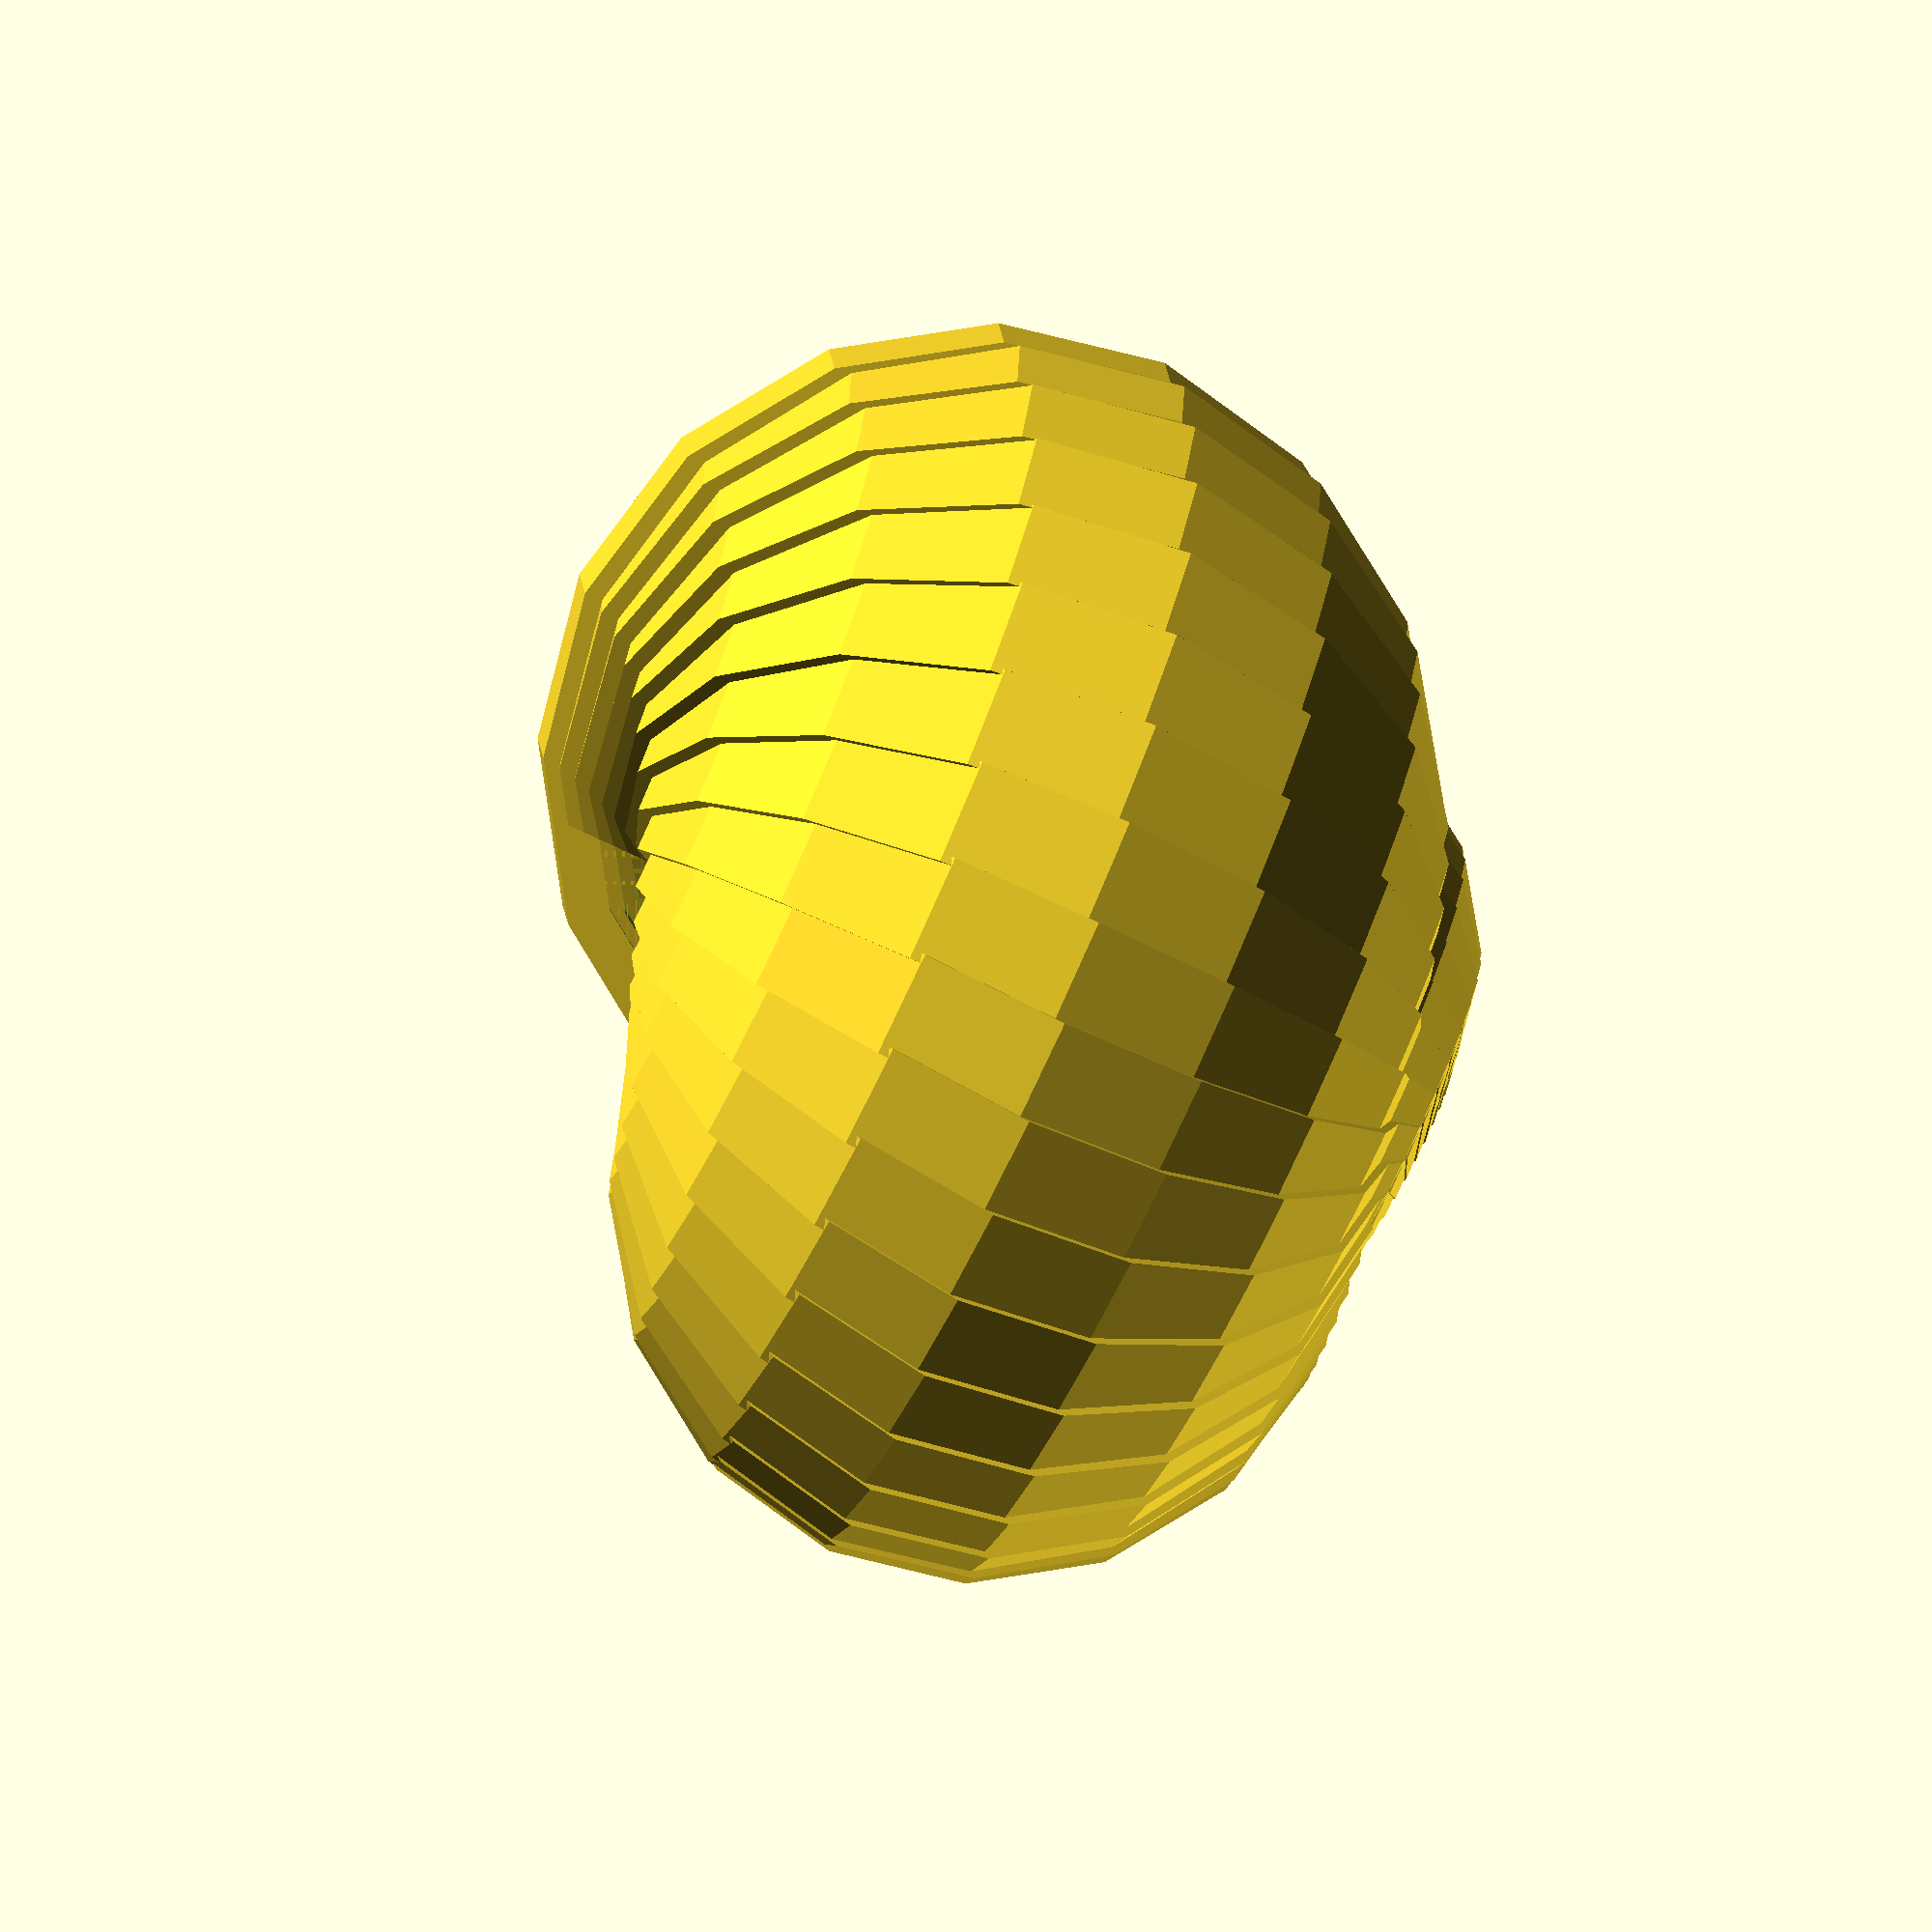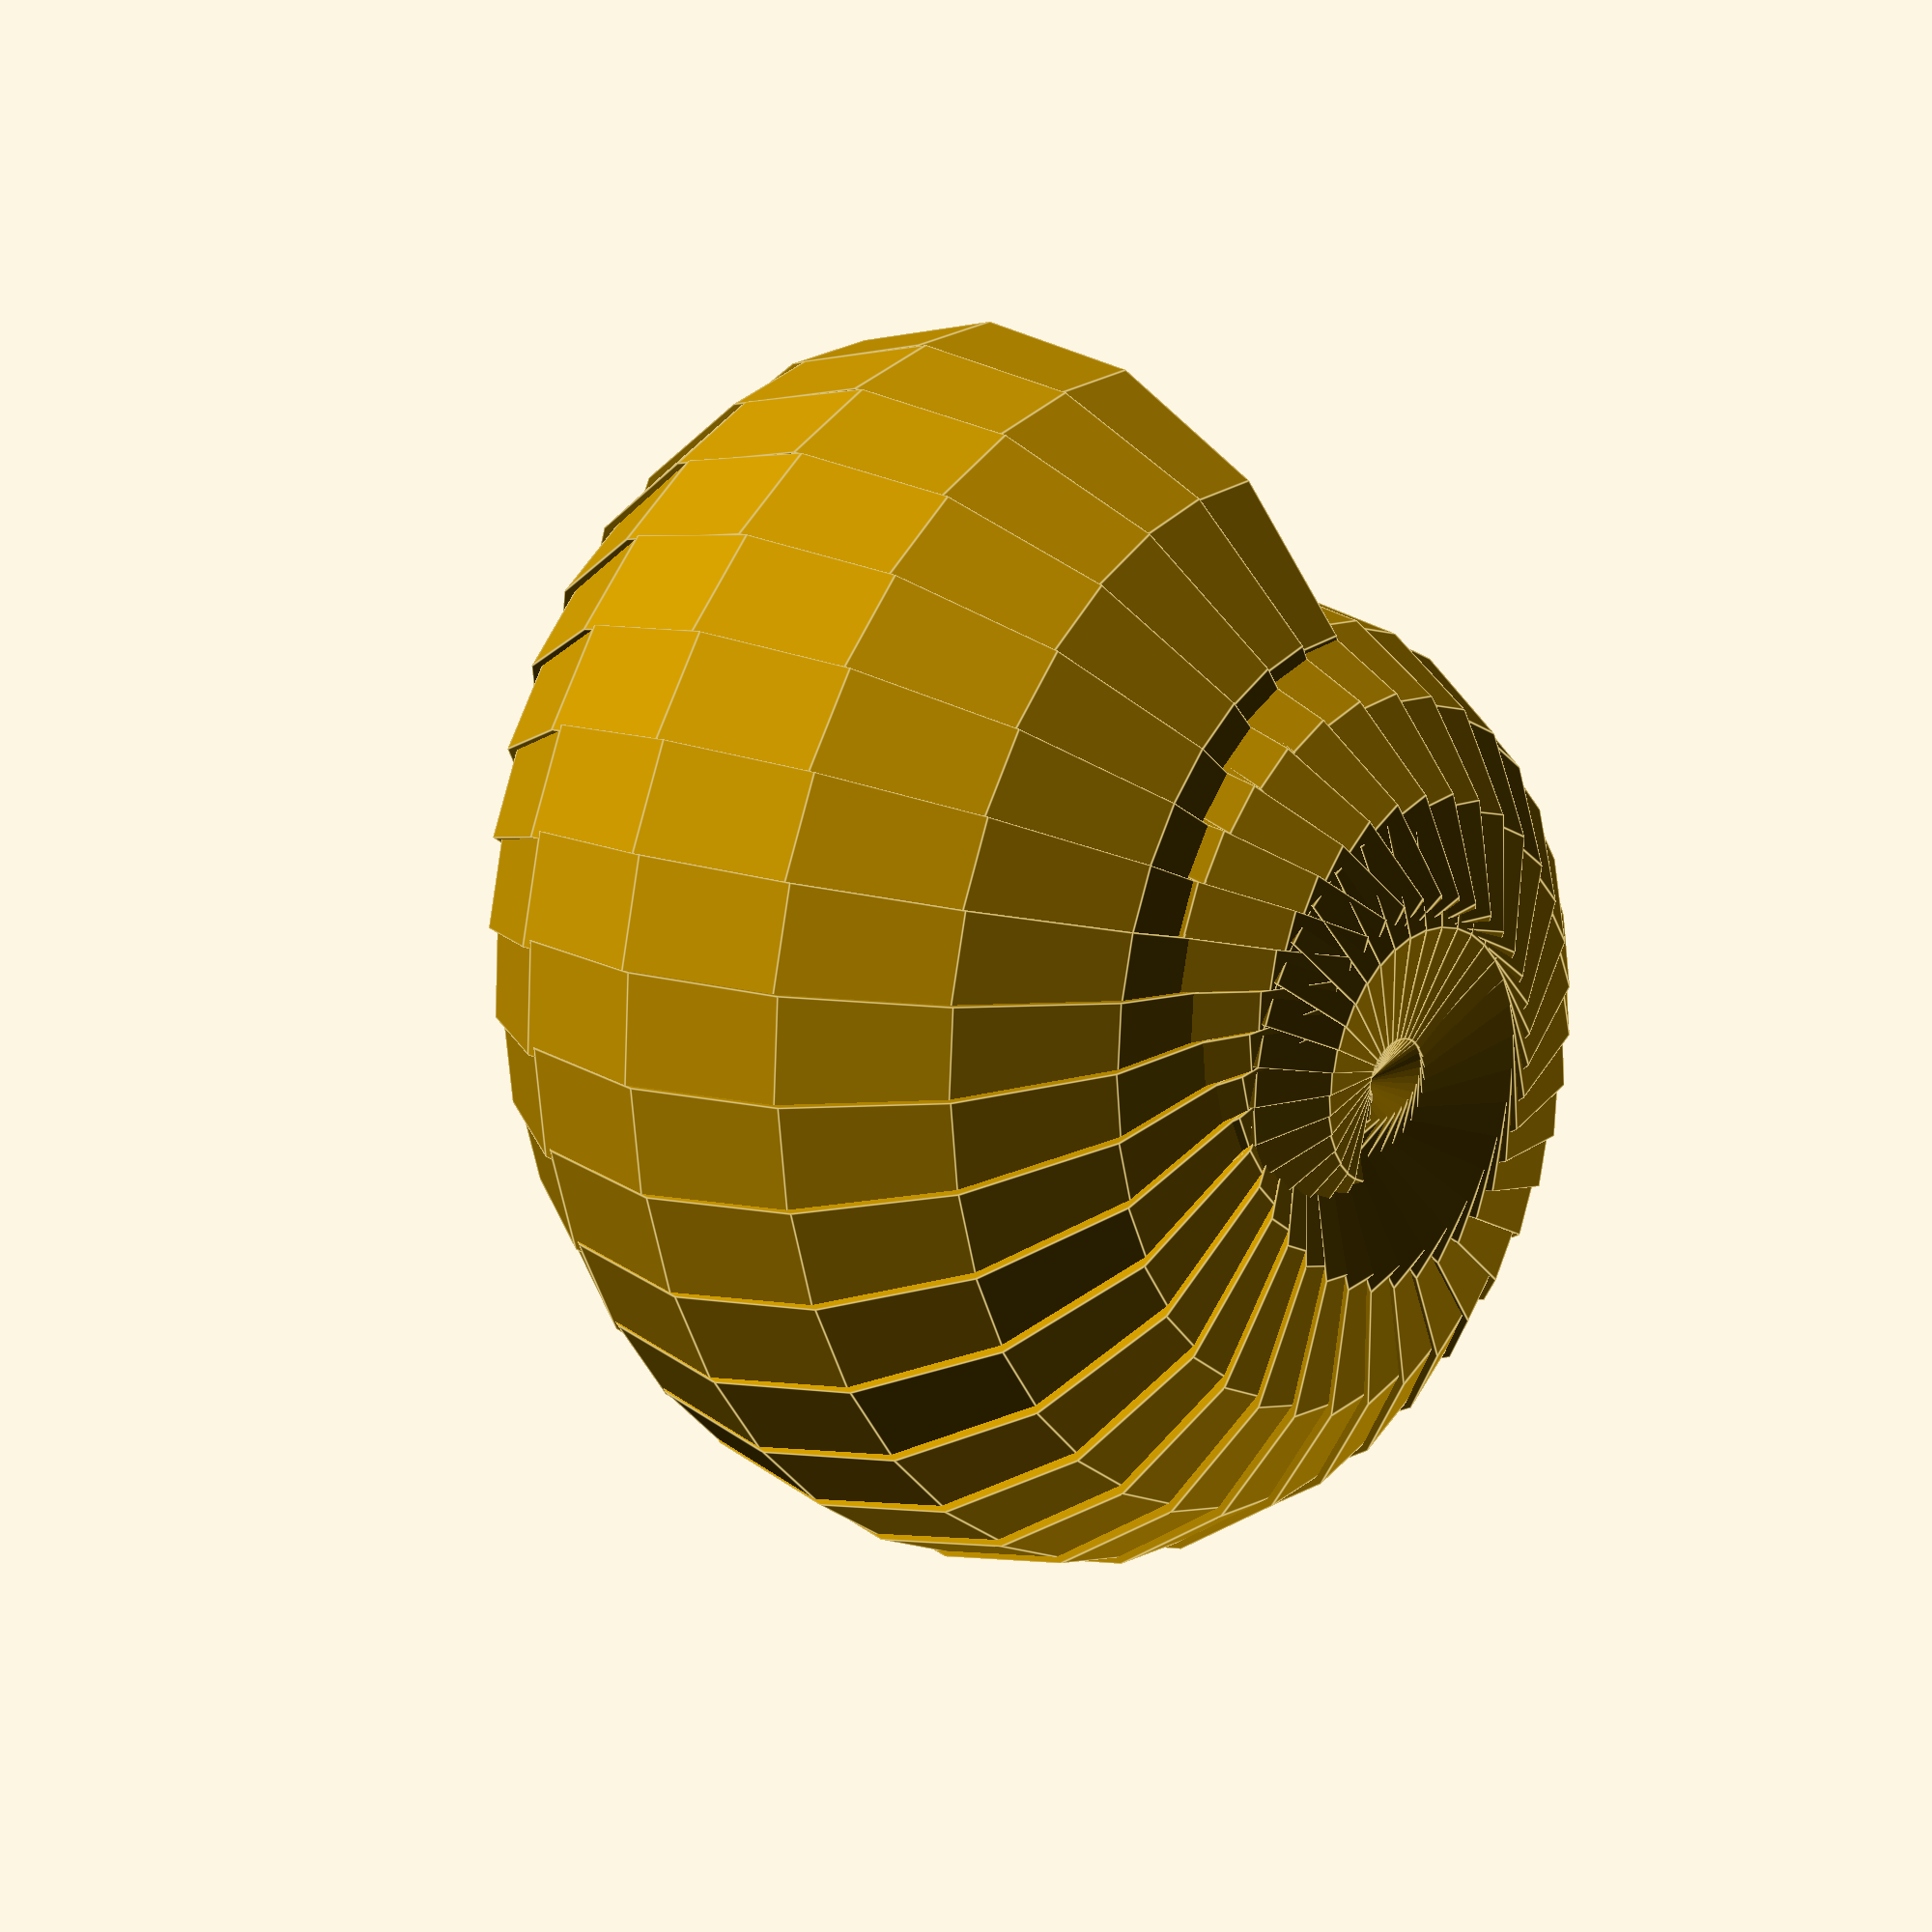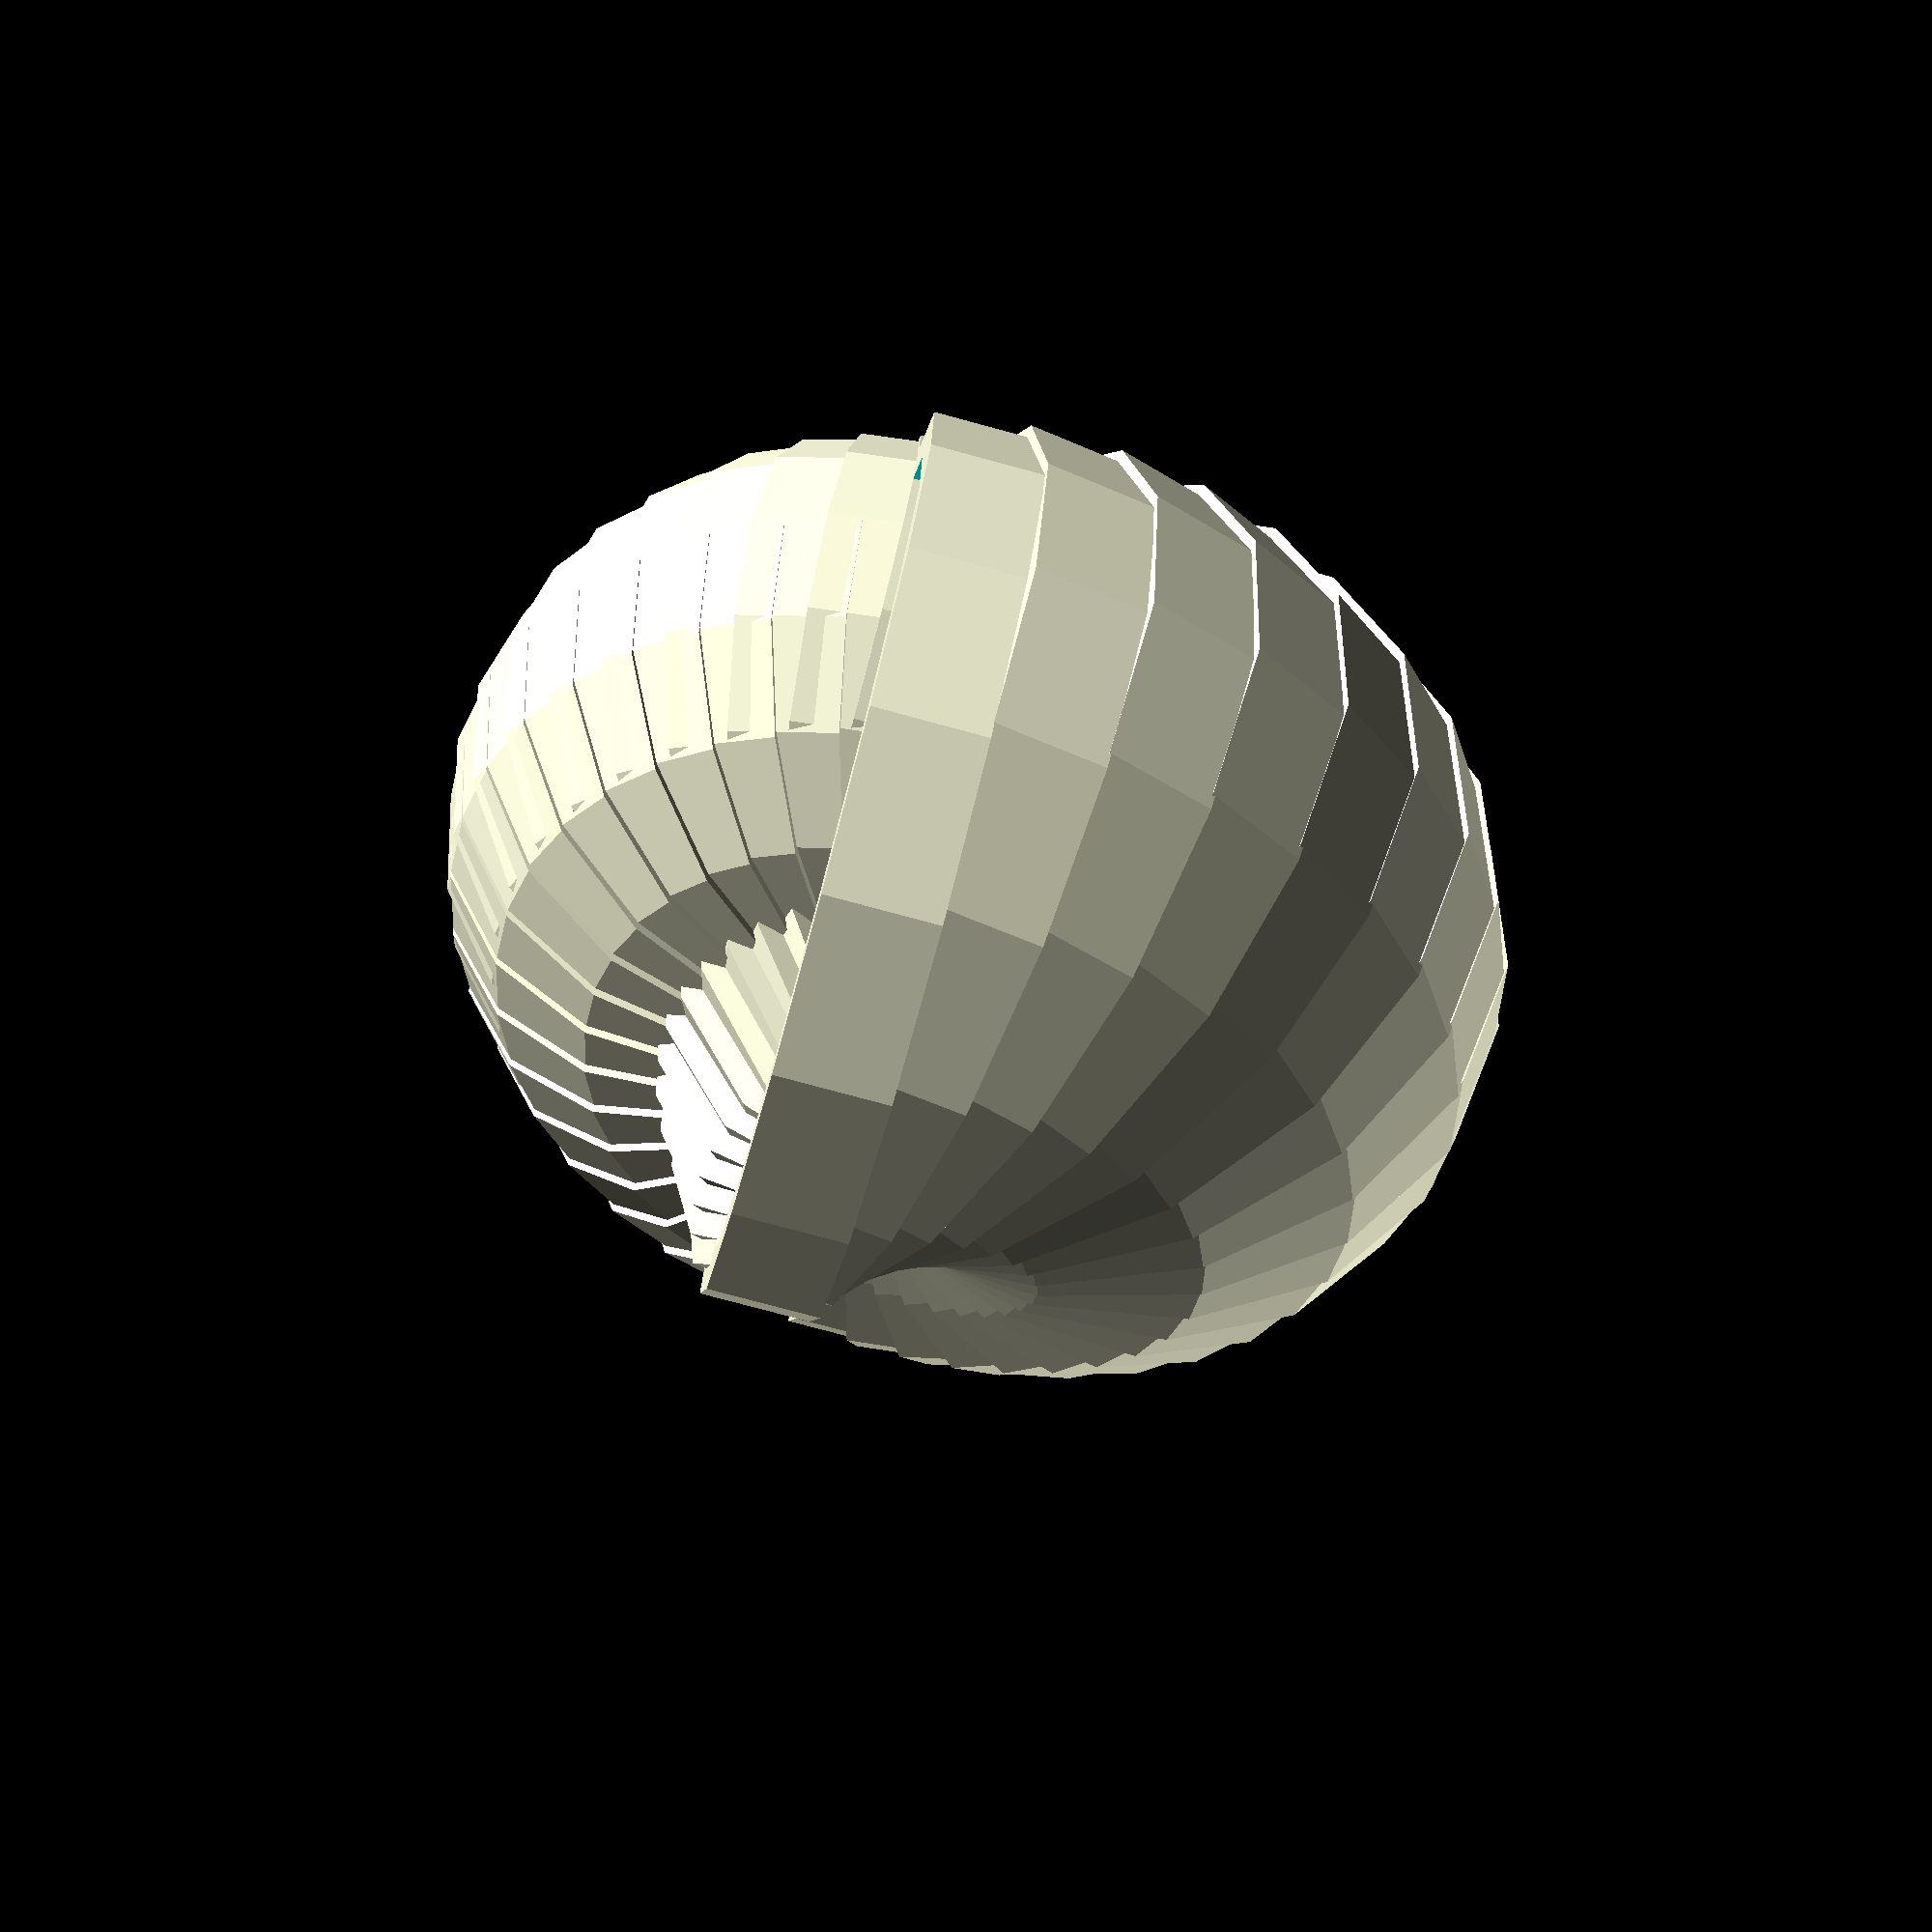
<openscad>
r = 10;
hh = 50;

intersection() {
	union() {
		for( r=[1:1:100] ) {
			rotate( 10*r, [0,1,0] )
			translate([0,3*exp(0.04*r),r])
			rotate( 90, [0,1,0] )
			difference() {
				cylinder( r=2*r, h=hh, $fn=16 );
				translate([0,0,-0.02]) cylinder( r=2*r*0.9, h=hh+1, $fn=16 );	
			}
		}
	}
	*translate([-500,100,-500]) cube( [1000,100,1000] );
}
</openscad>
<views>
elev=340.9 azim=64.5 roll=181.3 proj=o view=solid
elev=324.1 azim=103.2 roll=217.9 proj=p view=edges
elev=61.2 azim=202.3 roll=66.0 proj=p view=wireframe
</views>
